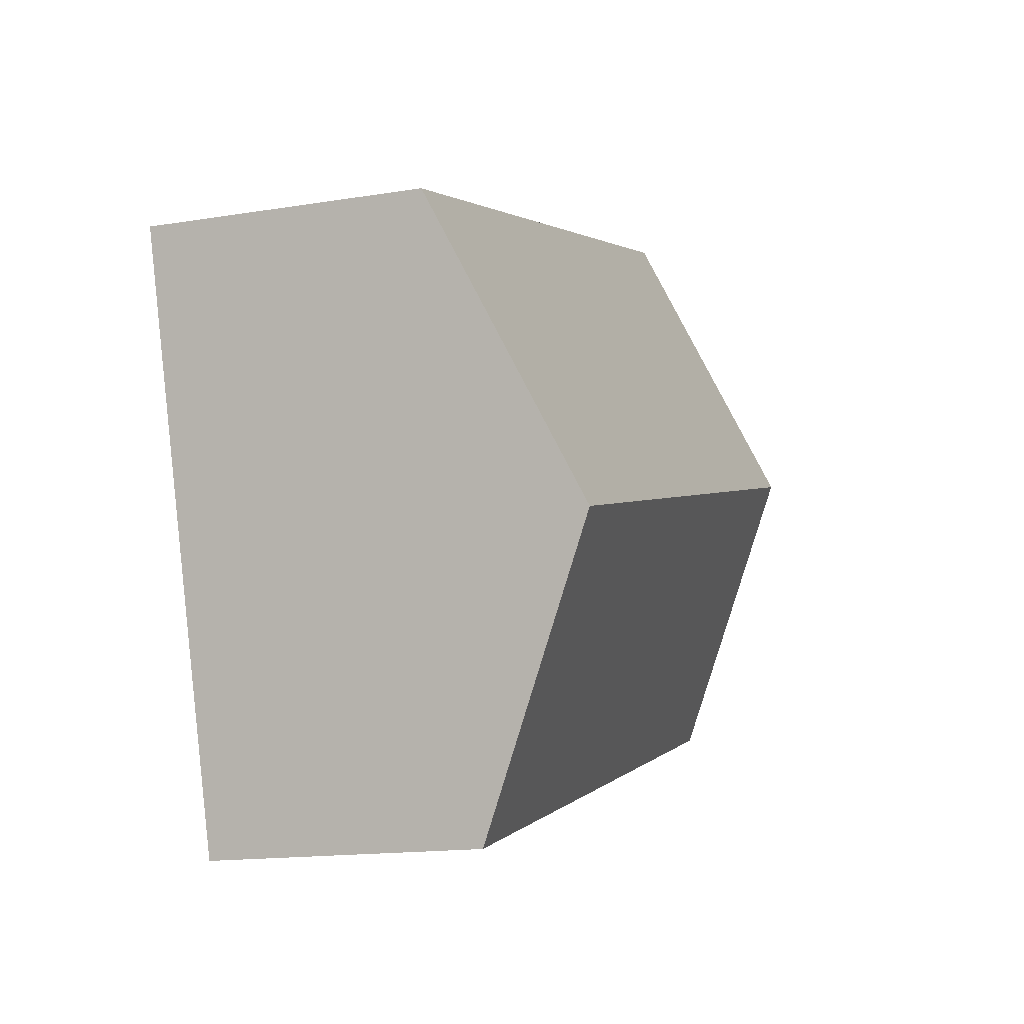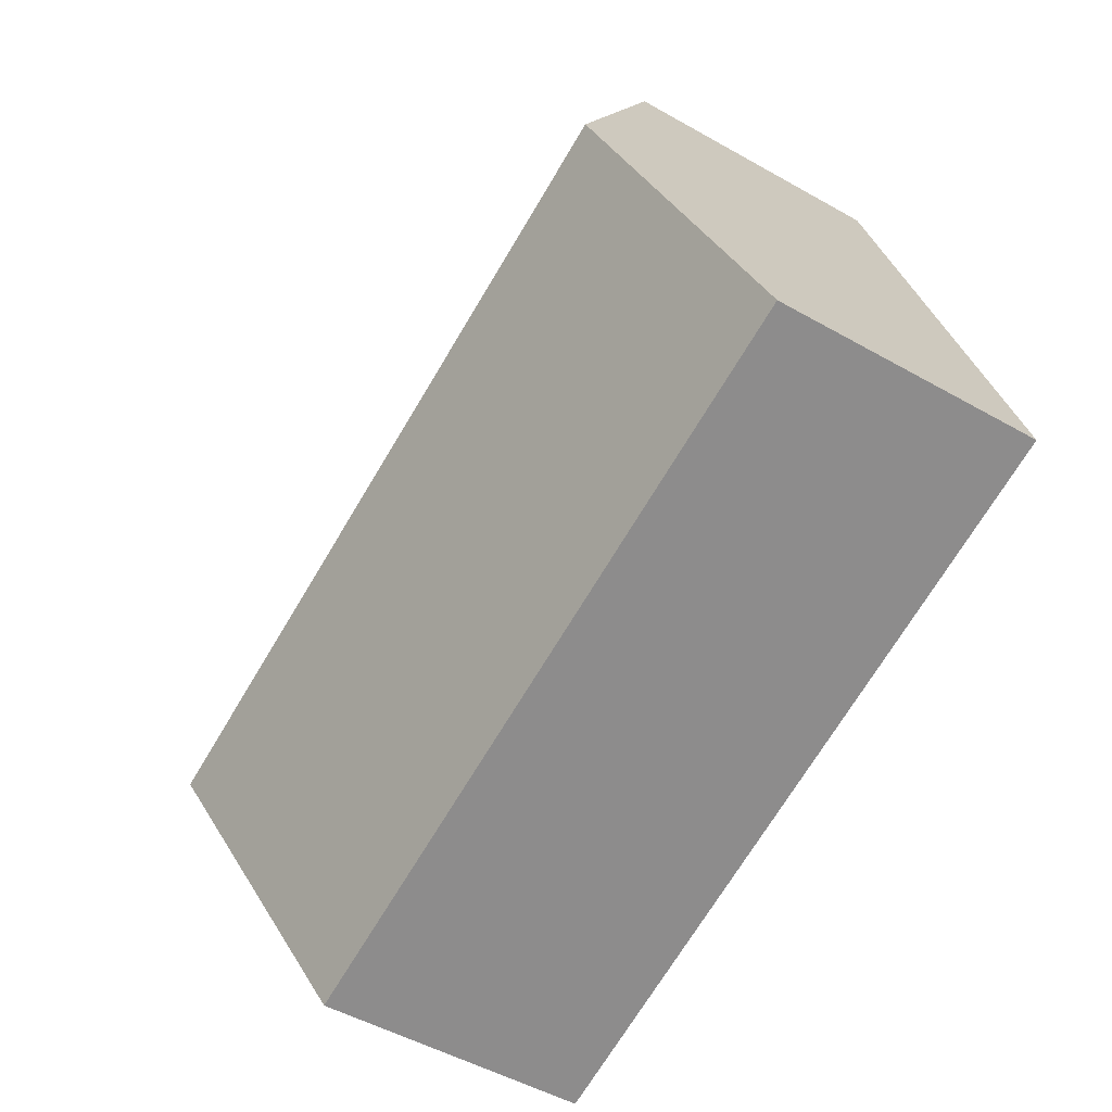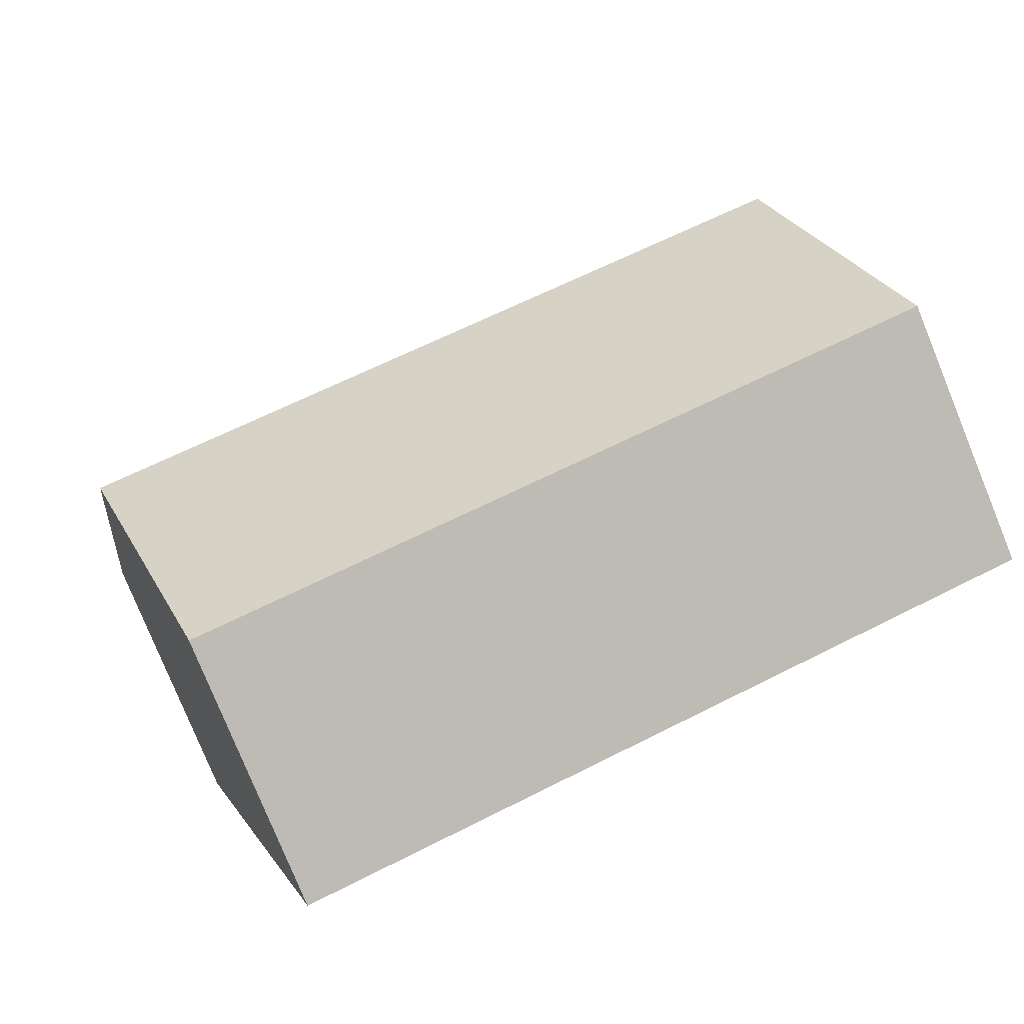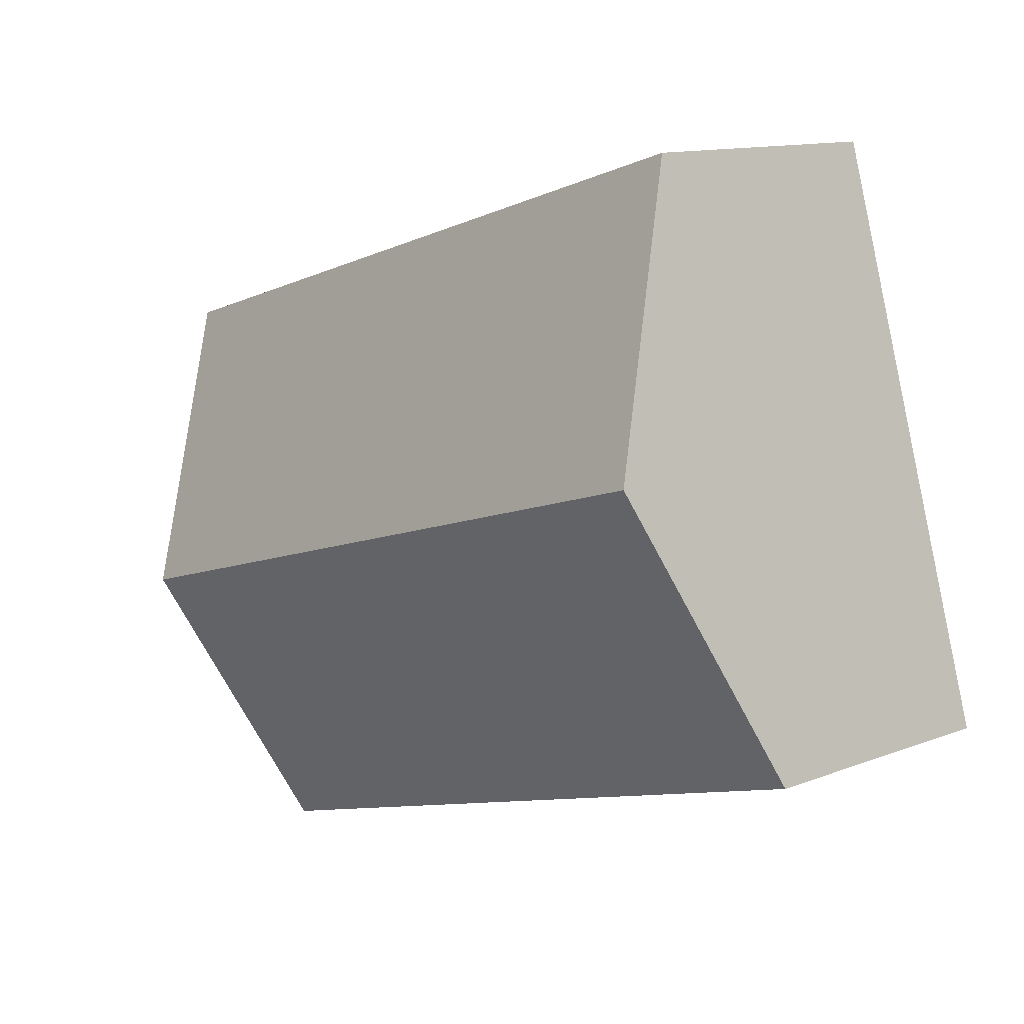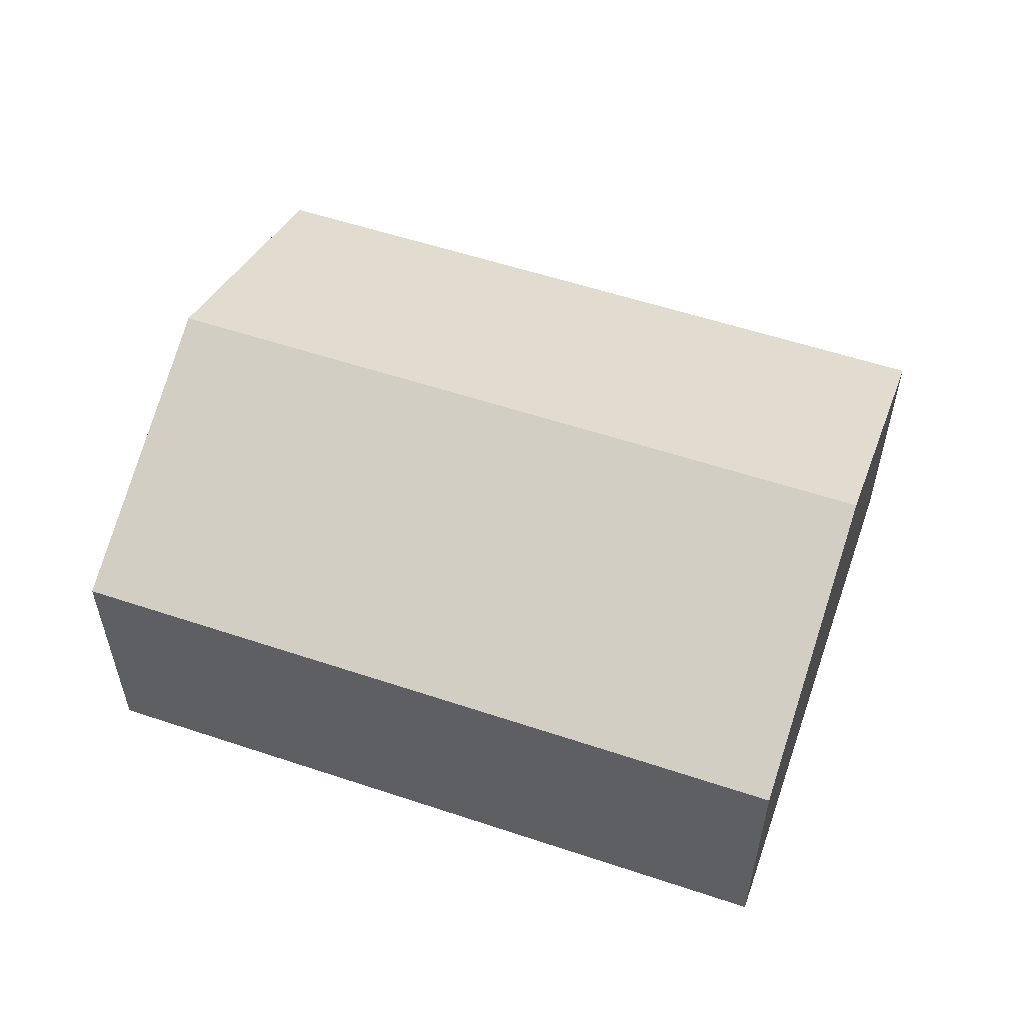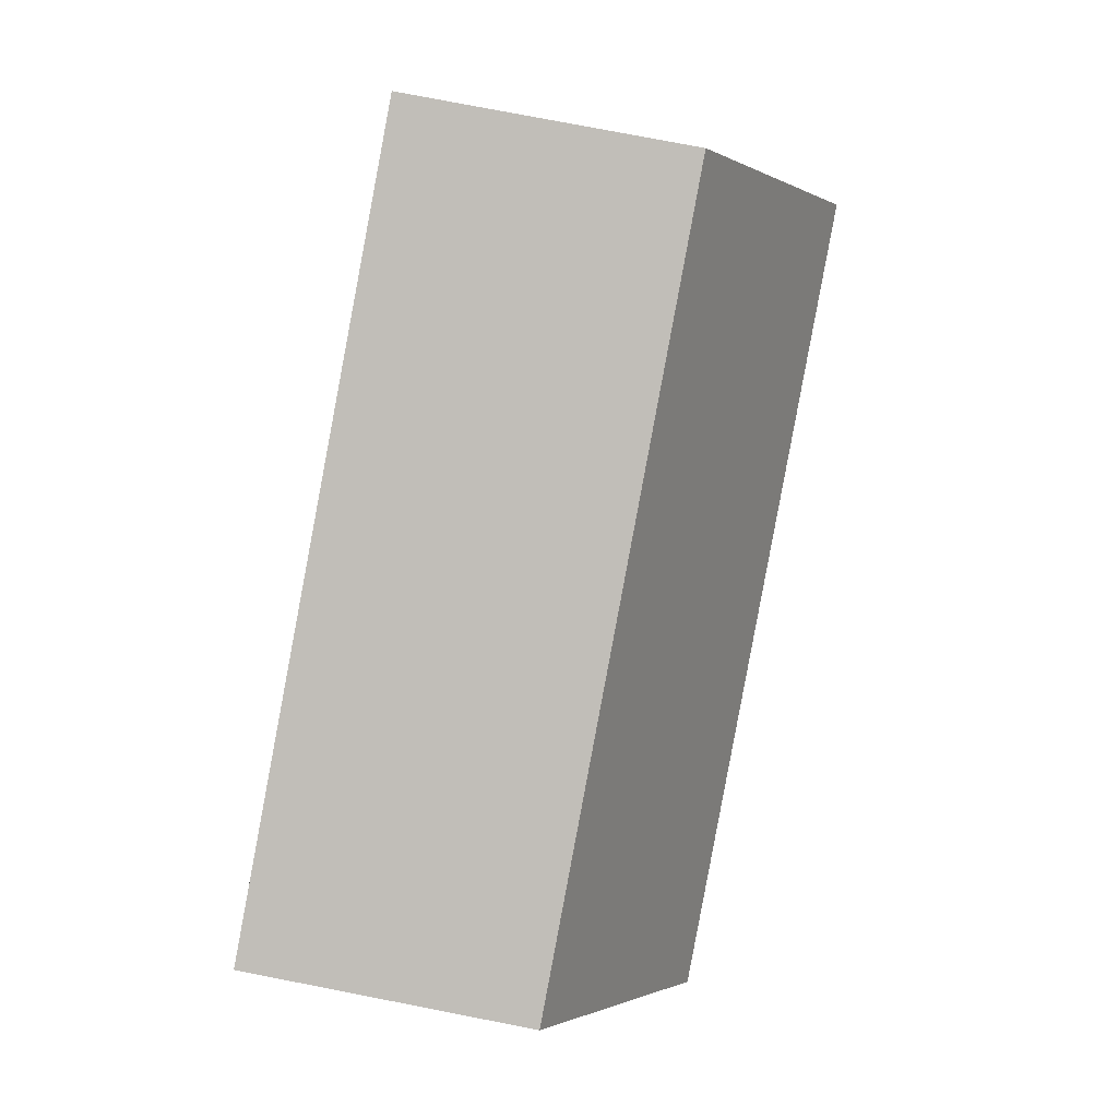
<metadata>
{"format":"obj","ext":"obj","renderer":"f3d","projection":"perspective","resolution":1024,"background":"white","views":[{"elev":-15.5,"azim":109.1,"up":"+Z"},{"elev":-49.8,"azim":-122.1,"up":"+Z"},{"elev":-79.1,"azim":-157.8,"up":"+Z"},{"elev":12.4,"azim":-132.0,"up":"+Z"},{"elev":55.9,"azim":-144.2,"up":"+Y"},{"elev":77.1,"azim":101.0,"up":"+Z"}]}
</metadata>
<code>
v  7.225 2.16 2.795
v  0.673 3.188 2.269
v  1.345 2.16 4.538
v  6.553 3.188 0.526
v  5.88 2.16 -1.743
v  0 2.16 1.323e-16
v  5.88 1.067e-16 -1.743
v  6.553 -3.221e-17 0.526
v  7.225 -1.711e-16 2.795
v  0 0 0
v  0.673 -1.389e-16 2.269
v  1.345 -2.779e-16 4.538
g defaultobject
f 1 2 3
f 2 1 4
f 5 2 4
f 2 5 6
f 4 7 5
f 7 4 1
f 7 1 8
f 8 1 9
f 7 6 5
f 6 7 10
f 10 2 6
f 2 10 3
f 3 10 11
f 3 11 12
f 12 1 3
f 1 12 9
f 8 10 7
f 10 8 9
f 10 9 11
f 11 9 12

</code>
